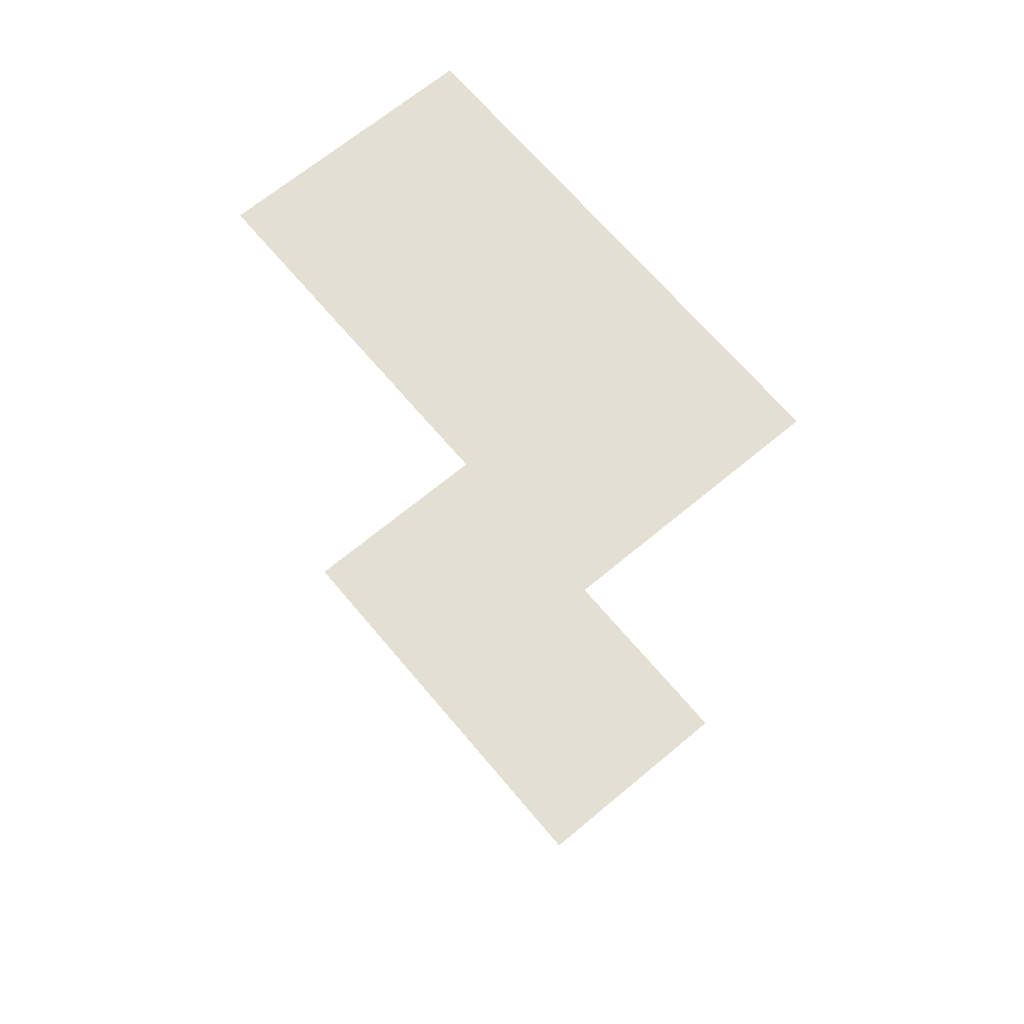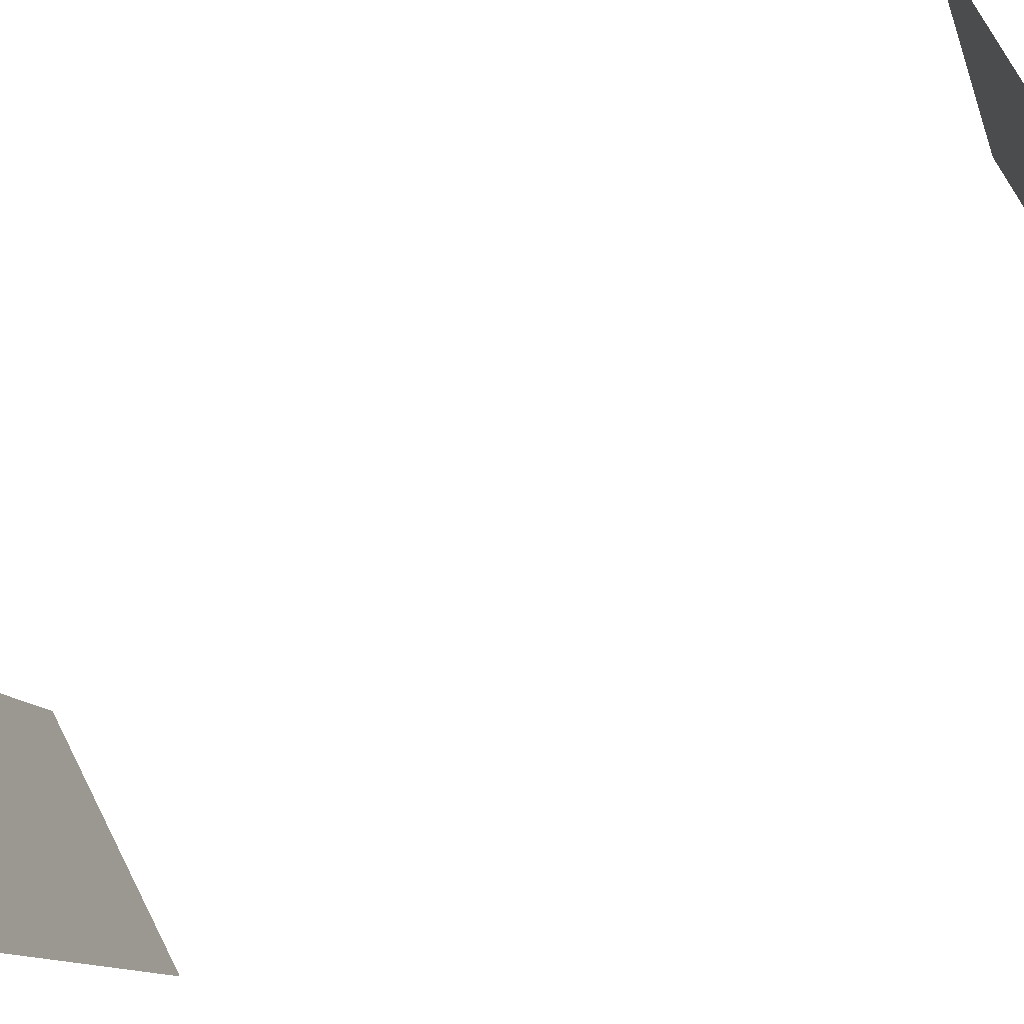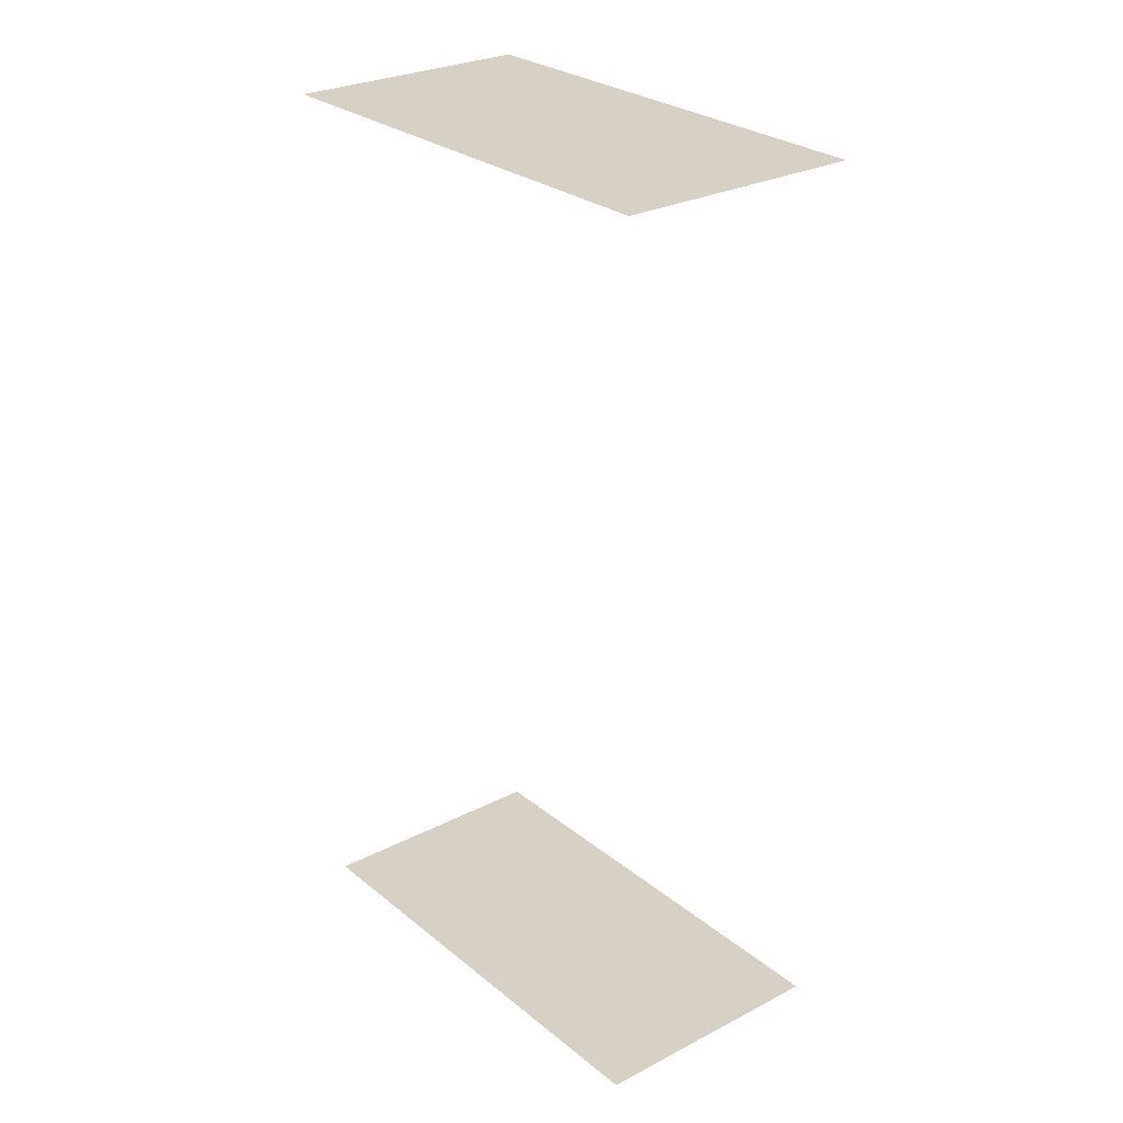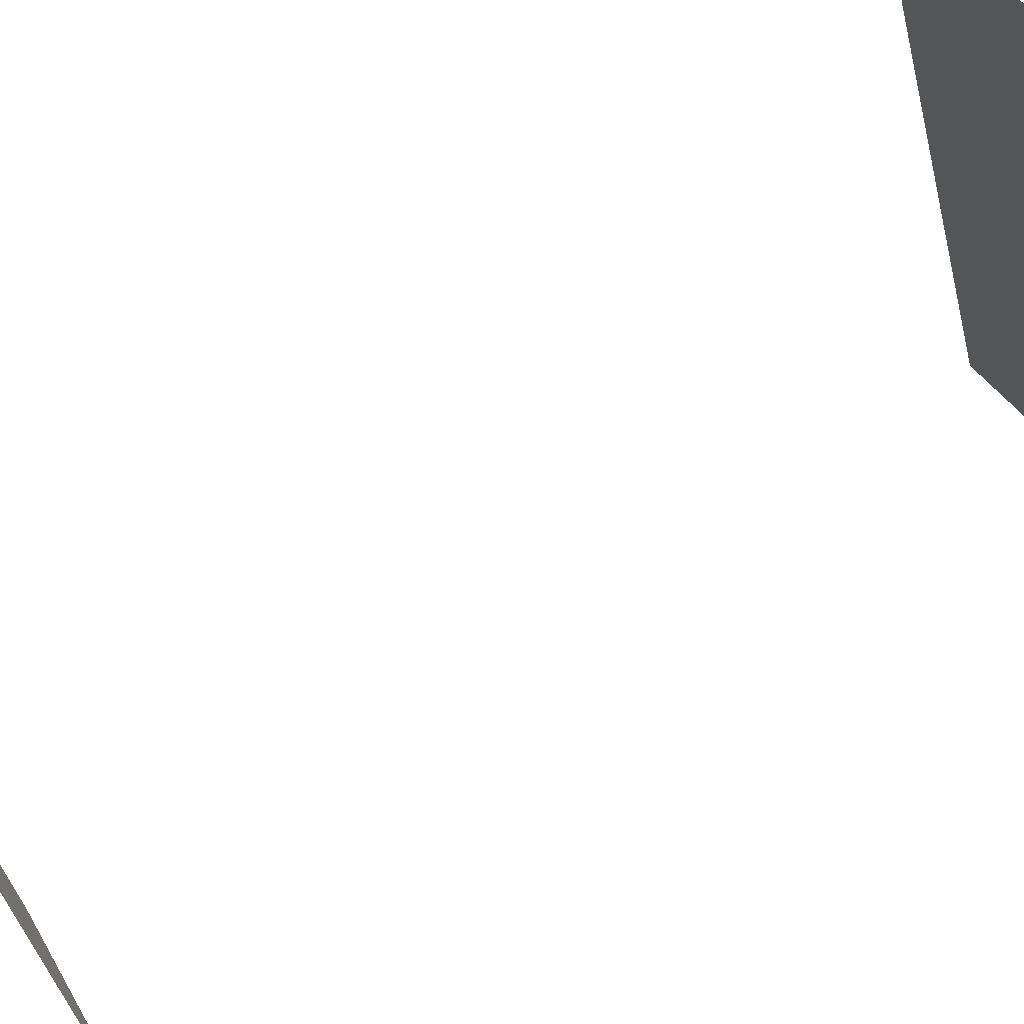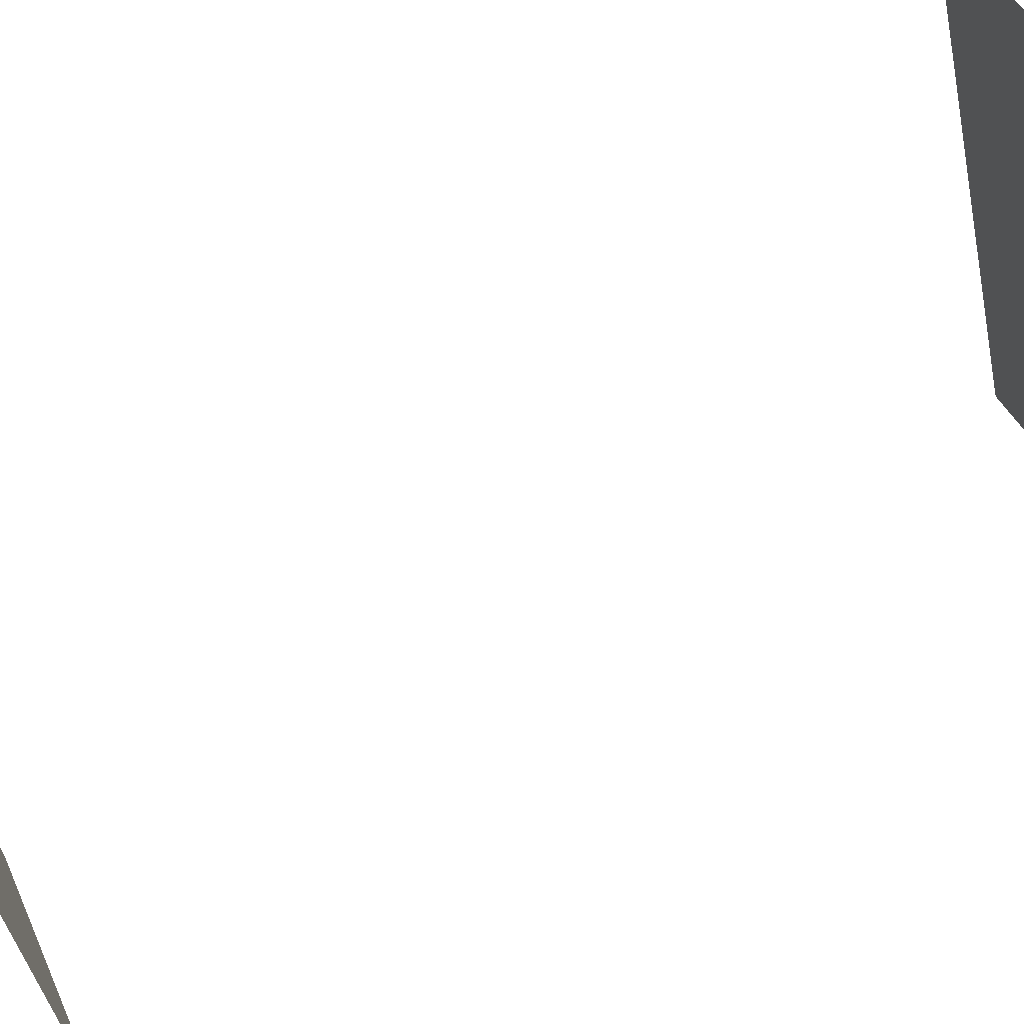
<metadata>
{"format":"obj","ext":"obj","renderer":"f3d","projection":"perspective","resolution":1024,"background":"white","views":[{"elev":66.8,"azim":-67.5,"up":"+Z"},{"elev":-77.2,"azim":-59.0,"up":"+Y"},{"elev":26.9,"azim":-66.4,"up":"+Z"},{"elev":70.0,"azim":-121.0,"up":"+Y"},{"elev":71.3,"azim":-115.8,"up":"+Y"}]}
</metadata>
<code>
o geometryt000010000010000110010110000110000100110010110110st81
v 226.3 -308.1 566.5
v 227.2 -306.4 566.5
v 239.3 -312.7 566.5
v 235.3 -320.3 566.5
v 231.3 -328 566.5
v 214.9 -329.8 566.5
v 227.1 -336.1 566.5
v 214.9 -329.8 615.6
v 227.1 -336.1 615.6
v 231.3 -328 615.6
v 226.3 -308.1 615.6
v 235.3 -320.3 615.6
v 239.3 -312.7 615.6
v 227.2 -306.4 615.6
f 1 2 3
f 4 1 3
f 5 1 4
f 6 1 5
f 7 6 5
f 8 9 10
f 11 8 10
f 12 11 10
f 12 13 11
f 13 14 11

</code>
